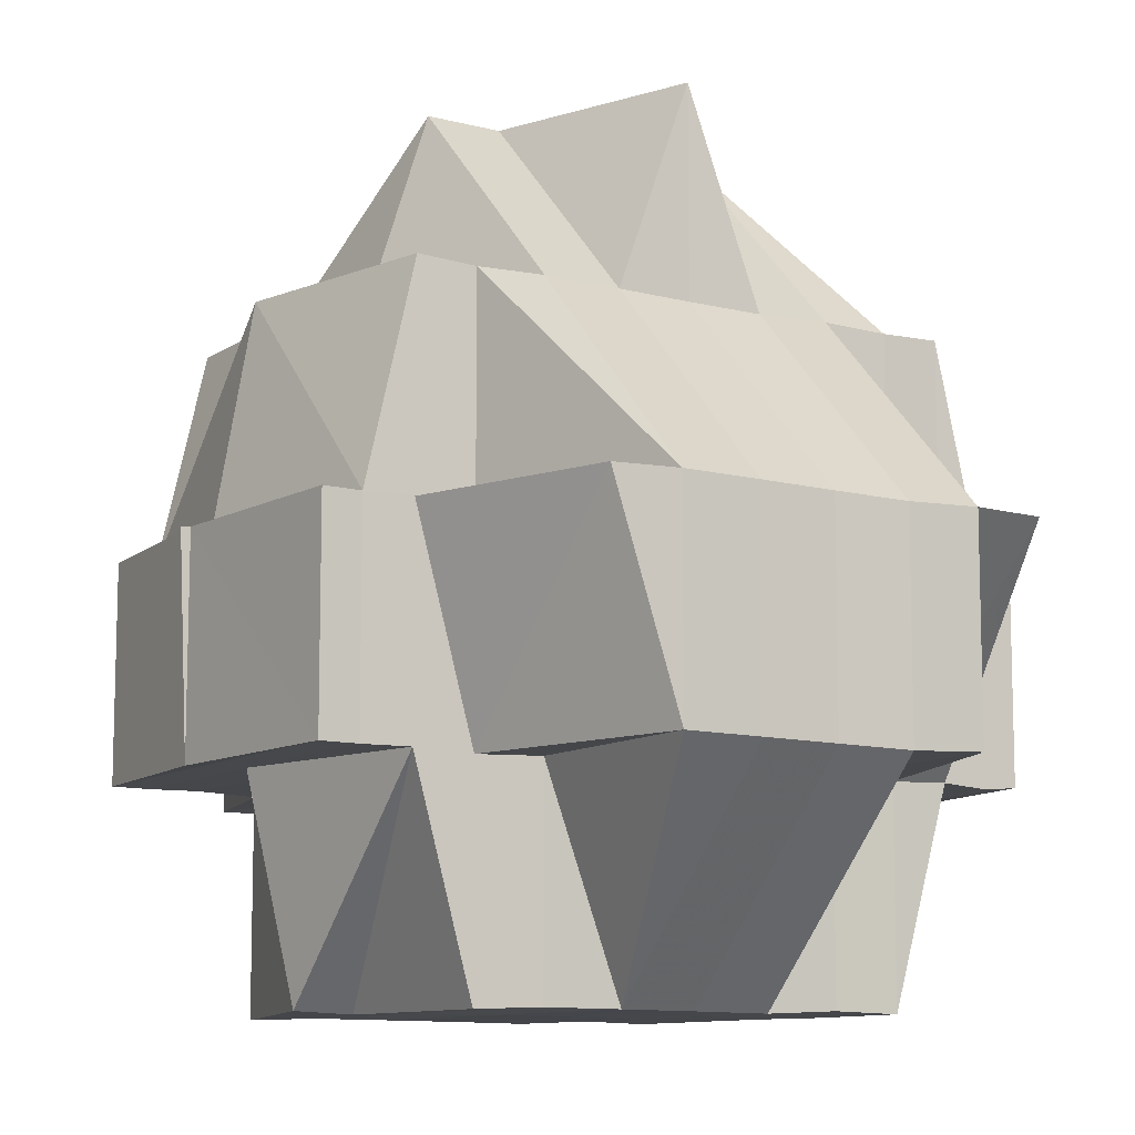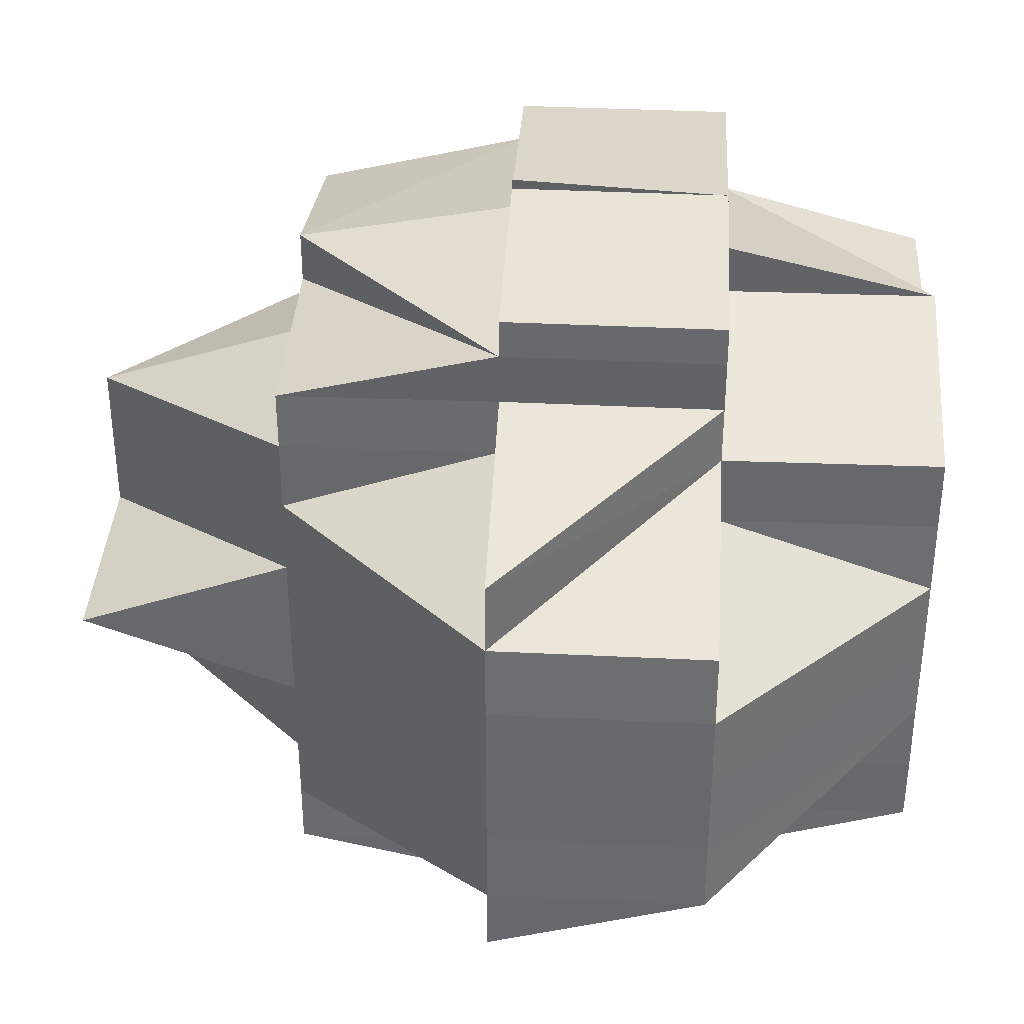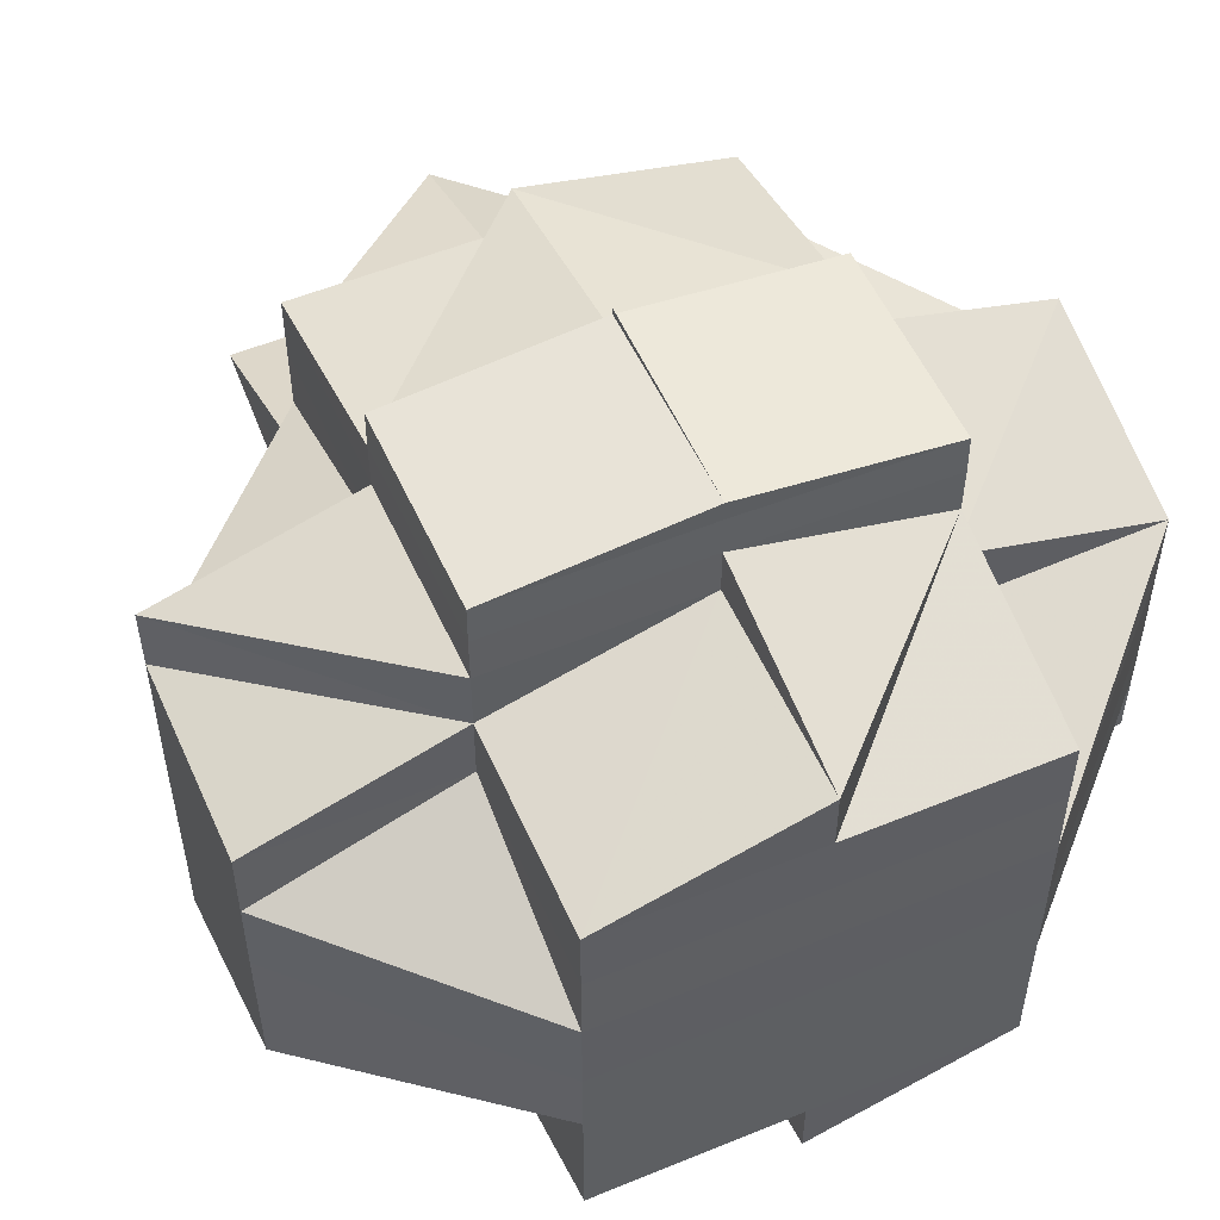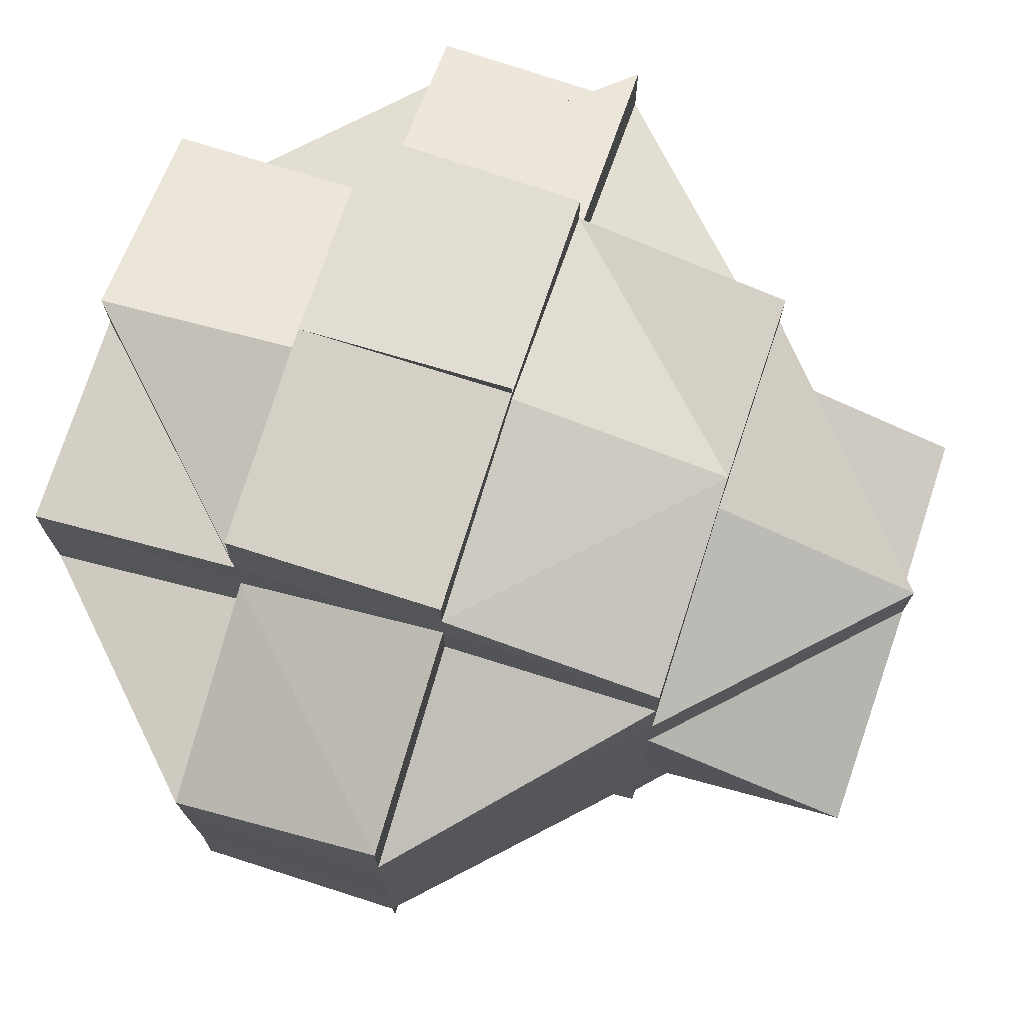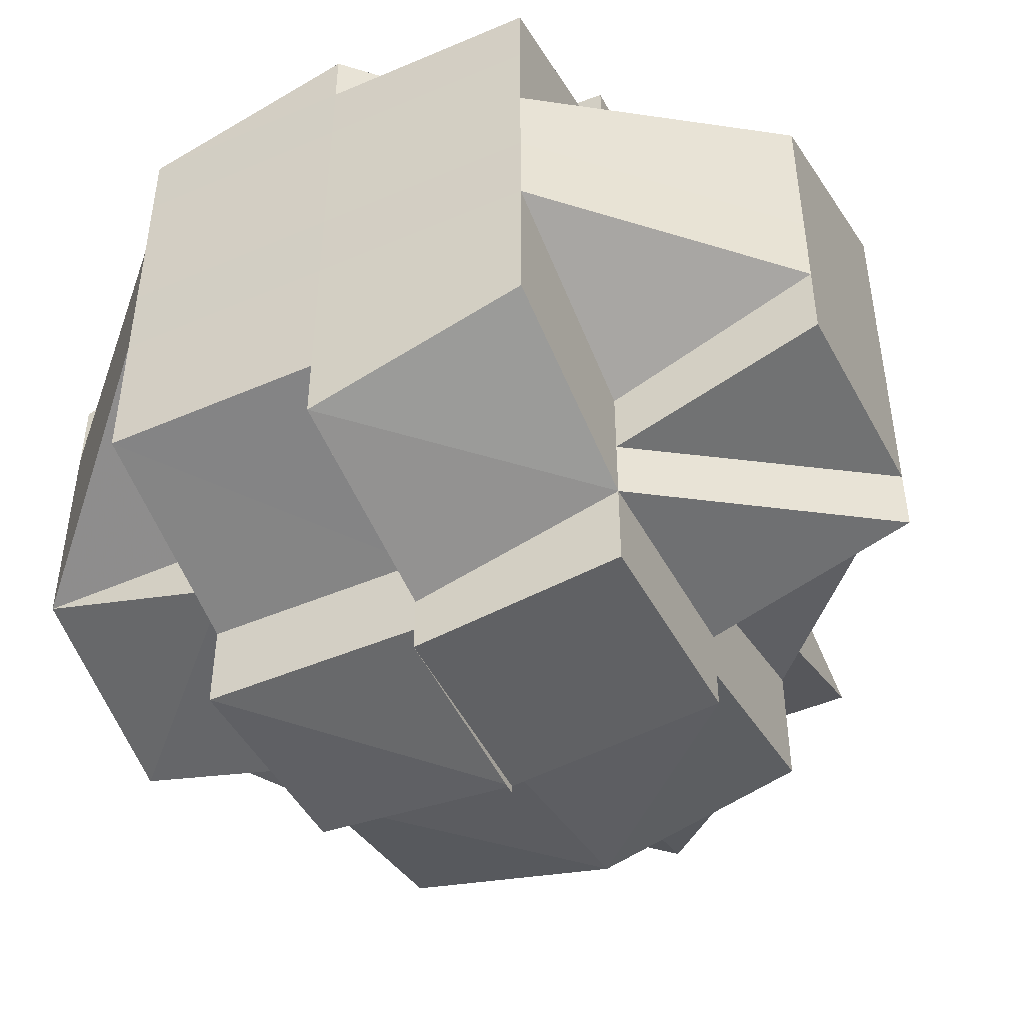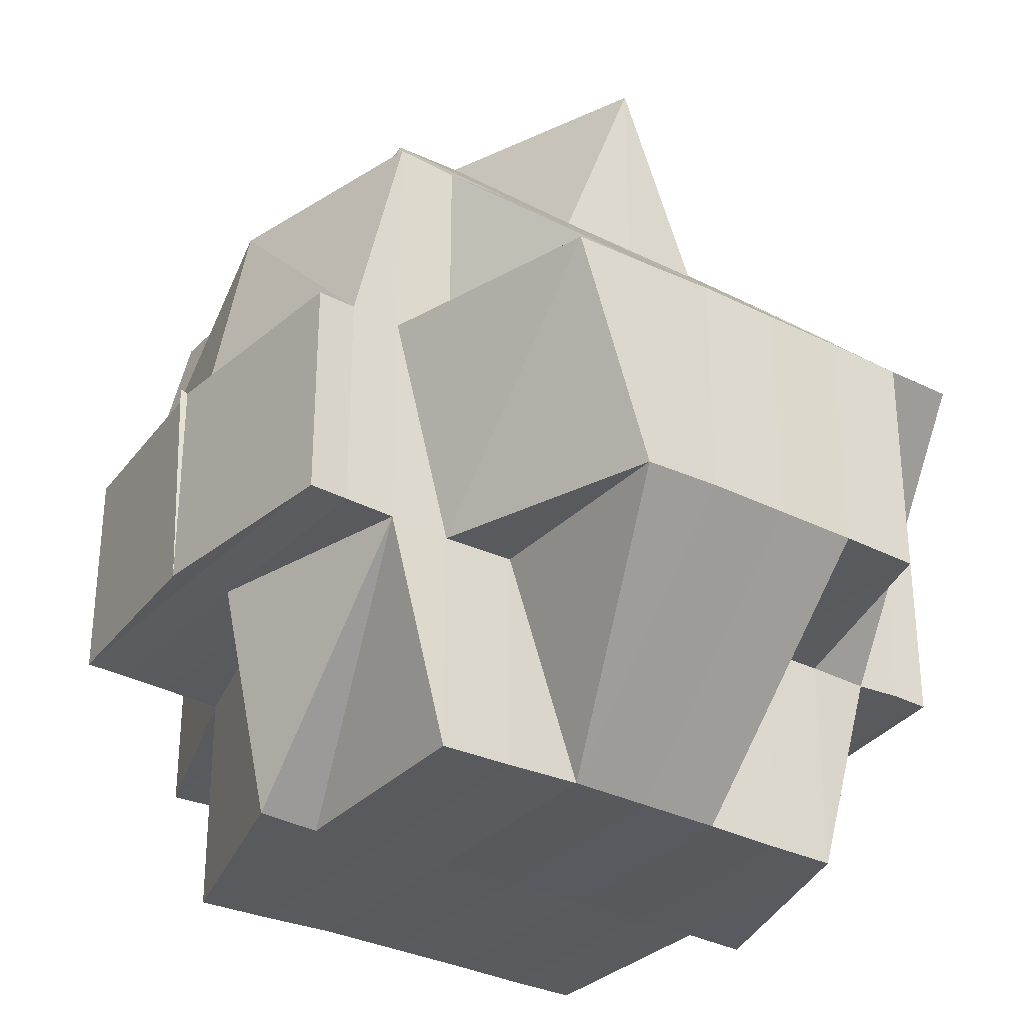
<metadata>
{"format":"obj","ext":"obj","renderer":"f3d","projection":"perspective","resolution":1024,"background":"white","views":[{"elev":-10.0,"azim":58.0,"up":"+Y"},{"elev":36.7,"azim":-86.7,"up":"+Z"},{"elev":53.7,"azim":-23.7,"up":"+Z"},{"elev":74.2,"azim":107.9,"up":"+Z"},{"elev":-47.7,"azim":26.0,"up":"+Z"},{"elev":-31.4,"azim":54.6,"up":"+Y"}]}
</metadata>
<code>
o 425
v 2165 1860 10.74
v 2165 1860 10.74
v 2165 1860 10.74
v 2165 1860 10.74
v 2165 1860 10.74
v 2165 1860 10.74
v 2165 1860 10.74
v 2165 1860 10.74
v 2165 1860 10.74
v 2165 1860 10.74
v 2165 1860 10.74
v 2165 1860 10.73
v 2165 1860 10.73
v 2165 1860 10.73
v 2165 1860 10.73
v 2165 1860 10.73
v 2165 1860 10.73
v 2165 1860 10.73
v 2165 1860 10.73
v 2165 1860 10.73
v 2165 1860 10.74
v 2165 1860 10.74
v 2165 1860 10.73
v 2165 1860 10.74
v 2165 1860 10.74
v 2165 1860 10.74
v 2165 1860 10.73
v 2165 1860 10.74
v 2165 1860 10.74
v 2165 1860 10.73
v 2165 1860 10.73
v 2165 1860 10.74
v 2165 1860 10.73
v 2165 1860 10.73
v 2165 1860 10.73
v 2165 1860 10.73
v 2165 1860 10.73
v 2165 1860 10.73
v 2165 1860 10.73
v 2165 1860 10.73
v 2165 1860 10.73
v 2165 1860 10.73
v 2165 1860 10.73
v 2165 1860 10.72
v 2165 1860 10.73
v 2165 1860 10.73
v 2165 1860 10.73
v 2165 1860 10.73
v 2165 1860 10.72
v 2165 1860 10.72
v 2165 1860 10.73
v 2165 1860 10.73
v 2165 1860 10.73
v 2165 1860 10.73
v 2165 1860 10.72
v 2165 1860 10.72
v 2165 1860 10.73
v 2165 1860 10.73
v 2165 1860 10.73
v 2165 1860 10.73
v 2165 1860 10.73
v 2165 1860 10.73
v 2165 1860 10.73
v 2165 1860 10.73
v 2165 1860 10.73
v 2165 1860 10.73
v 2165 1860 10.73
v 2165 1860 10.73
v 2165 1860 10.72
v 2165 1860 10.73
v 2165 1860 10.73
v 2165 1860 10.73
v 2165 1860 10.73
v 2165 1860 10.73
v 2165 1860 10.73
v 2165 1860 10.73
v 2165 1860 10.73
v 2165 1860 10.73
v 2165 1860 10.74
v 2165 1860 10.74
v 2165 1860 10.73
v 2165 1860 10.73
v 2165 1860 10.74
v 2165 1860 10.73
v 2165 1860 10.73
v 2165 1860 10.74
v 2165 1860 10.74
v 2165 1860 10.73
v 2165 1860 10.73
v 2165 1860 10.73
v 2165 1860 10.73
v 2165 1860 10.73
v 2165 1860 10.73
v 2165 1860 10.73
v 2165 1860 10.73
v 2165 1860 10.73
v 2165 1860 10.73
v 2165 1860 10.73
v 2165 1860 10.73
v 2165 1860 10.73
v 2165 1860 10.73
v 2165 1860 10.73
v 2165 1860 10.72
v 2165 1860 10.73
v 2165 1860 10.73
v 2165 1860 10.73
v 2165 1860 10.73
v 2165 1860 10.73
v 2165 1860 10.73
v 2165 1860 10.73
v 2165 1860 10.72
v 2165 1860 10.72
v 2165 1860 10.72
v 2165 1860 10.73
v 2165 1860 10.73
v 2165 1860 10.73
v 2165 1860 10.73
v 2165 1860 10.73
v 2165 1860 10.73
v 2165 1860 10.73
v 2165 1860 10.73
v 2165 1860 10.73
v 2165 1860 10.73
v 2165 1860 10.72
v 2165 1860 10.72
v 2165 1860 10.73
v 2165 1860 10.72
v 2165 1860 10.72
v 2165 1860 10.72
v 2165 1860 10.72
v 2165 1860 10.72
v 2165 1860 10.72
v 2165 1860 10.72
v 2165 1860 10.72
v 2165 1860 10.71
v 2165 1860 10.72
v 2165 1860 10.72
v 2165 1860 10.72
v 2165 1860 10.72
v 2165 1860 10.72
v 2165 1860 10.72
v 2165 1860 10.72
v 2165 1860 10.72
v 2165 1860 10.72
v 2165 1860 10.73
v 2165 1860 10.71
v 2165 1860 10.72
v 2165 1860 10.72
v 2165 1860 10.72
v 2165 1860 10.71
v 2165 1860 10.72
v 2165 1860 10.72
v 2165 1860 10.72
v 2165 1860 10.71
v 2165 1860 10.71
v 2165 1860 10.71
v 2165 1860 10.71
v 2165 1860 10.71
v 2165 1860 10.71
v 2165 1860 10.71
v 2165 1860 10.71
v 2165 1860 10.72
v 2165 1860 10.71
v 2165 1860 10.71
v 2165 1860 10.71
v 2165 1860 10.72
v 2165 1860 10.71
v 2165 1860 10.71
v 2165 1860 10.71
v 2165 1860 10.71
v 2165 1860 10.71
v 2165 1860 10.71
v 2165 1860 10.71
v 2165 1860 10.71
v 2165 1860 10.71
v 2165 1860 10.71
v 2165 1860 10.72
v 2165 1860 10.71
v 2165 1860 10.71
v 2165 1860 10.71
v 2165 1860 10.71
v 2165 1860 10.7
v 2165 1860 10.7
v 2165 1860 10.7
v 2165 1860 10.7
v 2165 1860 10.71
v 2165 1860 10.71
v 2165 1860 10.71
v 2165 1860 10.7
v 2165 1860 10.71
v 2165 1860 10.71
v 2165 1860 10.71
v 2165 1860 10.71
v 2165 1860 10.72
v 2165 1860 10.7
v 2165 1860 10.7
v 2165 1860 10.71
v 2165 1860 10.71
v 2165 1860 10.7
v 2165 1860 10.7
v 2165 1860 10.7
v 2165 1860 10.71
v 2165 1860 10.71
v 2165 1860 10.71
v 2165 1860 10.71
v 2165 1860 10.71
v 2165 1860 10.71
v 2165 1860 10.71
v 2165 1860 10.72
v 2165 1860 10.71
v 2165 1860 10.7
v 2165 1860 10.7
v 2165 1860 10.7
v 2165 1860 10.7
v 2165 1860 10.71
v 2165 1860 10.7
v 2165 1860 10.7
v 2165 1860 10.7
v 2165 1860 10.7
v 2165 1860 10.7
v 2165 1860 10.7
v 2165 1860 10.7
v 2165 1860 10.7
v 2165 1860 10.7
v 2165 1860 10.7
v 2165 1860 10.7
v 2165 1860 10.7
v 2165 1860 10.7
v 2165 1860 10.7
v 2165 1860 10.7
v 2165 1860 10.7
v 2165 1860 10.7
v 2165 1860 10.7
v 2165 1860 10.7
v 2165 1860 10.7
v 2165 1860 10.7
v 2165 1860 10.7
v 2165 1860 10.7
v 2165 1860 10.7
v 2165 1860 10.73
v 2165 1860 10.73
v 2165 1860 10.74
v 2165 1860 10.73
v 2165 1860 10.73
v 2165 1860 10.73
v 2165 1860 10.73
v 2165 1860 10.73
v 2165 1860 10.73
v 2165 1860 10.73
v 2165 1860 10.73
v 2165 1860 10.73
v 2165 1860 10.73
v 2165 1860 10.73
v 2165 1860 10.72
v 2165 1860 10.73
v 2165 1860 10.72
v 2165 1860 10.72
v 2165 1860 10.72
v 2165 1860 10.72
v 2165 1860 10.72
v 2165 1860 10.72
v 2165 1860 10.72
v 2165 1860 10.72
v 2165 1860 10.72
v 2165 1860 10.72
v 2165 1860 10.71
v 2165 1860 10.72
v 2165 1860 10.71
v 2165 1860 10.71
v 2165 1860 10.71
v 2165 1860 10.71
v 2165 1860 10.71
v 2165 1860 10.71
v 2165 1860 10.72
v 2165 1860 10.71
v 2165 1860 10.71
v 2165 1860 10.71
v 2165 1860 10.72
v 2165 1860 10.72
v 2165 1860 10.71
v 2165 1860 10.71
v 2165 1860 10.72
v 2165 1860 10.71
v 2165 1860 10.71
v 2165 1860 10.71
v 2165 1860 10.72
v 2165 1860 10.71
v 2165 1860 10.71
v 2165 1860 10.72
v 2165 1860 10.73
v 2165 1860 10.73
v 2165 1860 10.73
v 2165 1860 10.73
v 2165 1860 10.73
v 2165 1860 10.73
v 2165 1860 10.73
v 2165 1860 10.73
v 2165 1860 10.73
v 2165 1860 10.73
v 2165 1860 10.73
v 2165 1860 10.71
v 2165 1860 10.71
v 2165 1860 10.71
v 2165 1860 10.71
v 2165 1860 10.71
v 2165 1860 10.71
v 2165 1860 10.71
v 2165 1860 10.71
v 2165 1860 10.71
v 2165 1860 10.71
v 2165 1860 10.7
v 2165 1860 10.71
v 2165 1860 10.71
v 2165 1860 10.71
v 2165 1860 10.71
v 2165 1860 10.71
v 2165 1860 10.71
v 2165 1860 10.71
v 2165 1860 10.71
v 2165 1860 10.71
v 2165 1860 10.71
v 2165 1860 10.71
v 2165 1860 10.71
v 2165 1860 10.71
v 2165 1860 10.71
v 2165 1860 10.7
v 2165 1860 10.71
v 2165 1860 10.71
v 2165 1860 10.71
v 2165 1860 10.71
v 2165 1860 10.7
v 2165 1860 10.71
v 2165 1860 10.71
v 2165 1860 10.71
v 2165 1860 10.71
v 2165 1860 10.71
v 2165 1860 10.71
v 2165 1860 10.71
v 2165 1860 10.7
v 2165 1860 10.7
v 2165 1860 10.7
v 2165 1860 10.7
v 2165 1860 10.7
v 2165 1860 10.7
f 1 2 3
f 4 5 3
f 4 6 7
f 6 8 9
f 7 10 11
f 12 13 10
f 14 15 13
f 12 14 16
f 17 14 18
f 19 20 14
f 21 22 7
f 21 23 24
f 24 25 26
f 22 27 25
f 25 28 29
f 16 30 25
f 27 31 30
f 25 30 32
f 30 33 28
f 30 34 33
f 35 36 34
f 37 35 38
f 38 39 40
f 41 35 39
f 42 43 35
f 43 44 45
f 45 46 36
f 47 45 35
f 35 45 48
f 49 50 46
f 45 49 51
f 51 52 53
f 54 55 52
f 56 49 45
f 57 54 58
f 59 58 60
f 58 61 62
f 63 64 61
f 58 63 65
f 66 63 67
f 68 69 63
f 39 58 70
f 39 70 71
f 70 72 71
f 73 74 72
f 74 75 76
f 77 78 71
f 79 77 80
f 71 72 81
f 72 82 81
f 71 81 83
f 80 83 7
f 81 12 83
f 81 84 85
f 83 85 86
f 83 86 9
f 87 88 83
f 89 90 82
f 82 91 92
f 93 92 94
f 76 95 82
f 95 96 82
f 96 97 98
f 76 99 95
f 95 100 96
f 99 100 95
f 101 99 76
f 100 102 96
f 99 103 100
f 96 102 104
f 104 105 106
f 107 106 108
f 102 109 104
f 110 111 102
f 102 112 109
f 113 112 102
f 109 114 115
f 116 115 117
f 116 117 118
f 119 120 116
f 121 122 120
f 123 121 116
f 124 125 114
f 112 124 109
f 109 124 126
f 112 127 124
f 128 127 129
f 127 130 124
f 124 130 131
f 127 132 130
f 133 132 127
f 134 135 132
f 136 132 133
f 137 136 133
f 113 137 112
f 138 139 137
f 140 137 113
f 137 141 142
f 103 140 113
f 143 136 137
f 103 144 145
f 143 146 136
f 147 140 103
f 147 148 149
f 146 150 151
f 152 147 103
f 153 143 147
f 152 153 147
f 153 154 143
f 154 146 143
f 155 154 153
f 154 156 146
f 157 156 158
f 156 159 146
f 160 161 154
f 162 160 153
f 146 159 163
f 164 165 159
f 166 153 152
f 159 167 163
f 168 169 167
f 163 167 170
f 163 170 132
f 167 171 170
f 171 172 173
f 167 174 171
f 170 171 175
f 176 174 167
f 132 170 177
f 170 175 177
f 132 177 130
f 174 178 179
f 180 181 172
f 176 182 174
f 174 182 180
f 182 183 184
f 182 185 180
f 180 185 186
f 186 185 187
f 186 187 188
f 185 189 190
f 188 190 191
f 188 191 192
f 193 192 194
f 195 196 189
f 197 198 188
f 199 195 200
f 200 201 202
f 203 202 204
f 205 197 206
f 207 188 206
f 206 208 209
f 206 210 208
f 200 211 212
f 212 211 213
f 212 214 215
f 211 216 214
f 217 218 216
f 219 217 220
f 221 218 222
f 221 223 224
f 225 223 226
f 227 228 222
f 229 230 227
f 225 230 231
f 231 228 232
f 233 228 234
f 235 234 236
f 237 230 235
f 237 238 239
f 240 241 242
f 243 244 245
f 246 247 244
f 248 249 243
f 250 251 249
f 252 253 247
f 252 254 253
f 255 256 252
f 131 56 252
f 131 257 56
f 130 257 131
f 130 177 257
f 257 258 56
f 56 258 49
f 177 259 257
f 257 259 258
f 177 175 259
f 175 206 259
f 259 206 260
f 259 260 258
f 258 261 49
f 258 260 261
f 49 261 262
f 260 263 261
f 261 264 262
f 261 263 264
f 265 266 263
f 262 264 267
f 262 267 63
f 63 267 101
f 266 268 269
f 270 269 263
f 271 272 270
f 269 273 274
f 275 276 273
f 203 275 269
f 269 275 277
f 263 269 278
f 263 278 264
f 264 278 279
f 264 279 267
f 278 166 279
f 278 280 166
f 279 166 152
f 281 280 282
f 283 284 280
f 280 285 286
f 287 288 285
f 279 152 289
f 267 279 289
f 289 152 103
f 267 289 101
f 289 103 99
f 101 289 99
f 290 291 292
f 293 294 291
f 295 296 297
f 298 299 300
f 301 302 303
f 304 305 302
f 306 307 308
f 309 310 306
f 310 311 312
f 313 312 306
f 306 312 314
f 314 312 315
f 312 316 317
f 314 317 318
f 319 320 321
f 322 323 324
f 325 326 323
f 327 328 329
f 330 331 328
f 332 333 334
f 335 336 337
f 338 339 335
f 339 340 341
f 340 342 341
f 213 341 335
f 335 341 176
f 341 182 176
f 341 343 344

</code>
